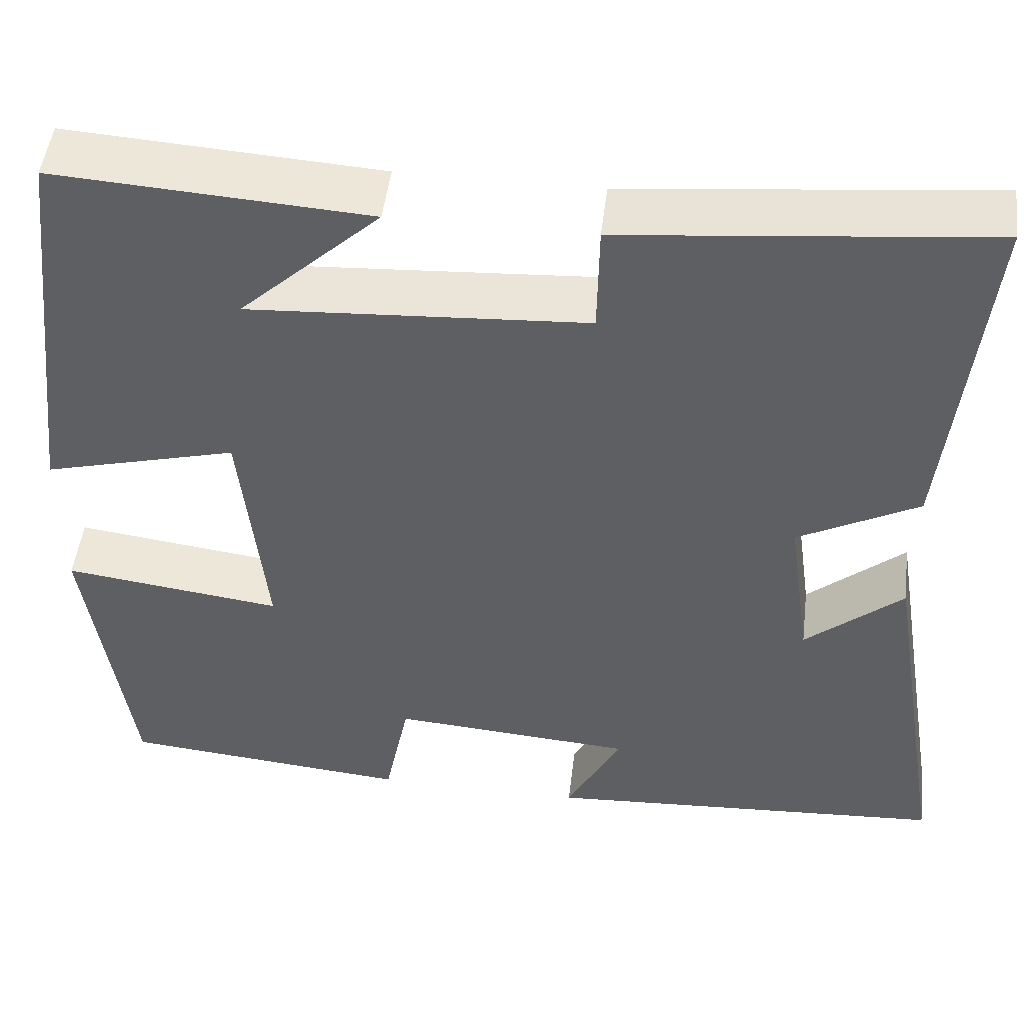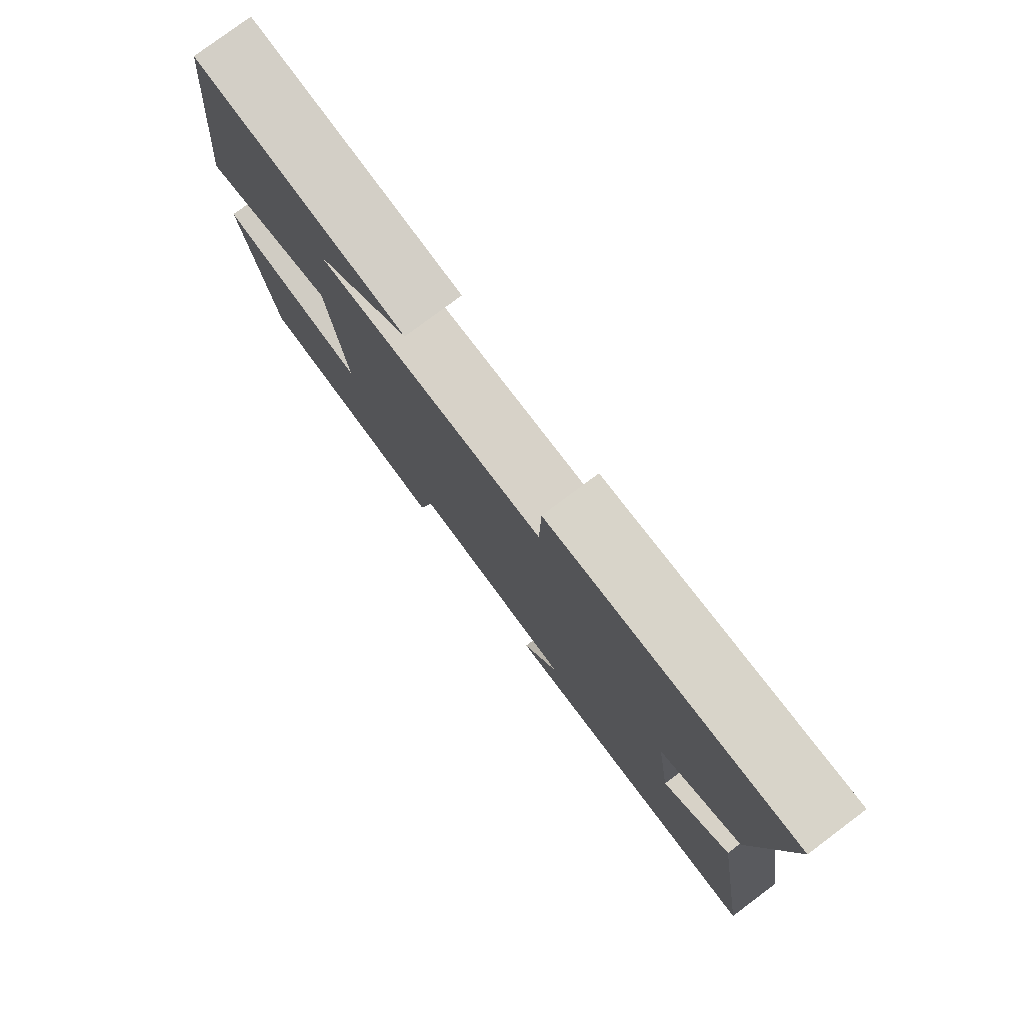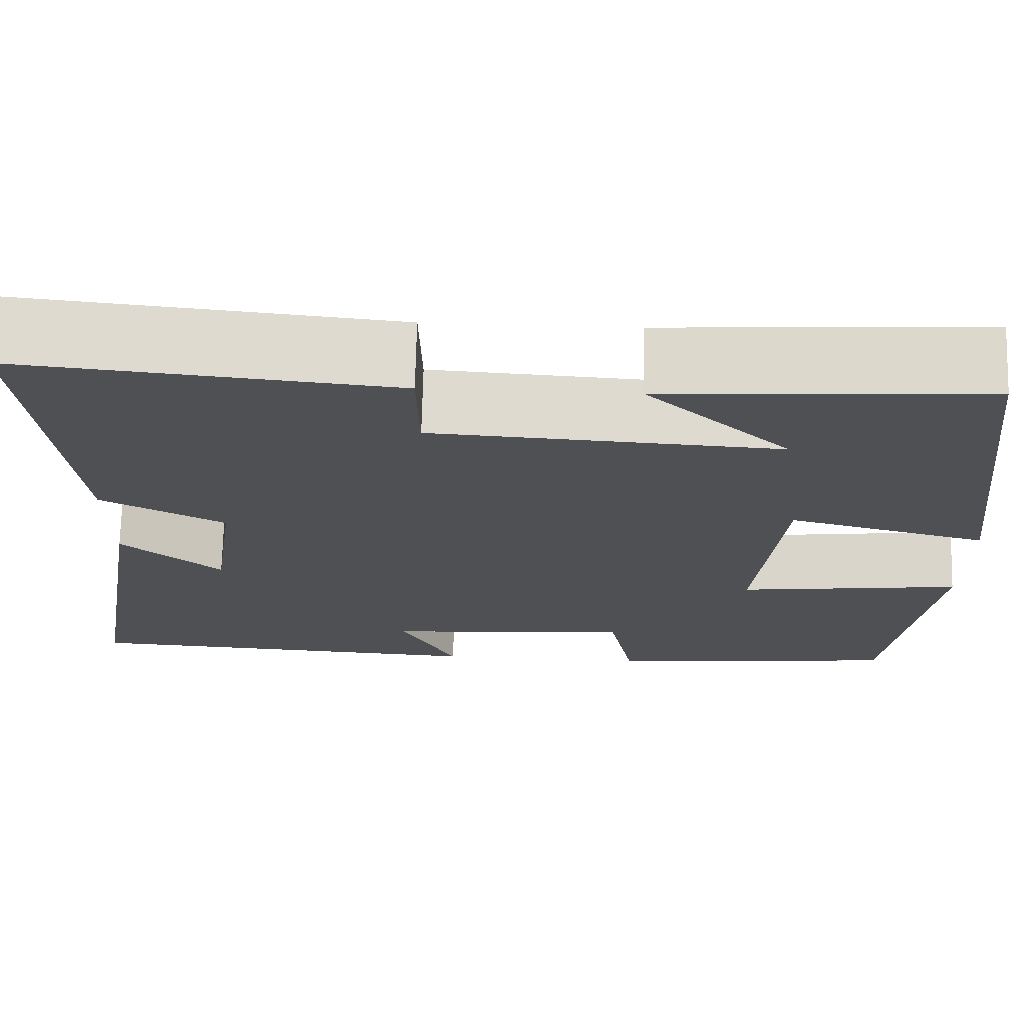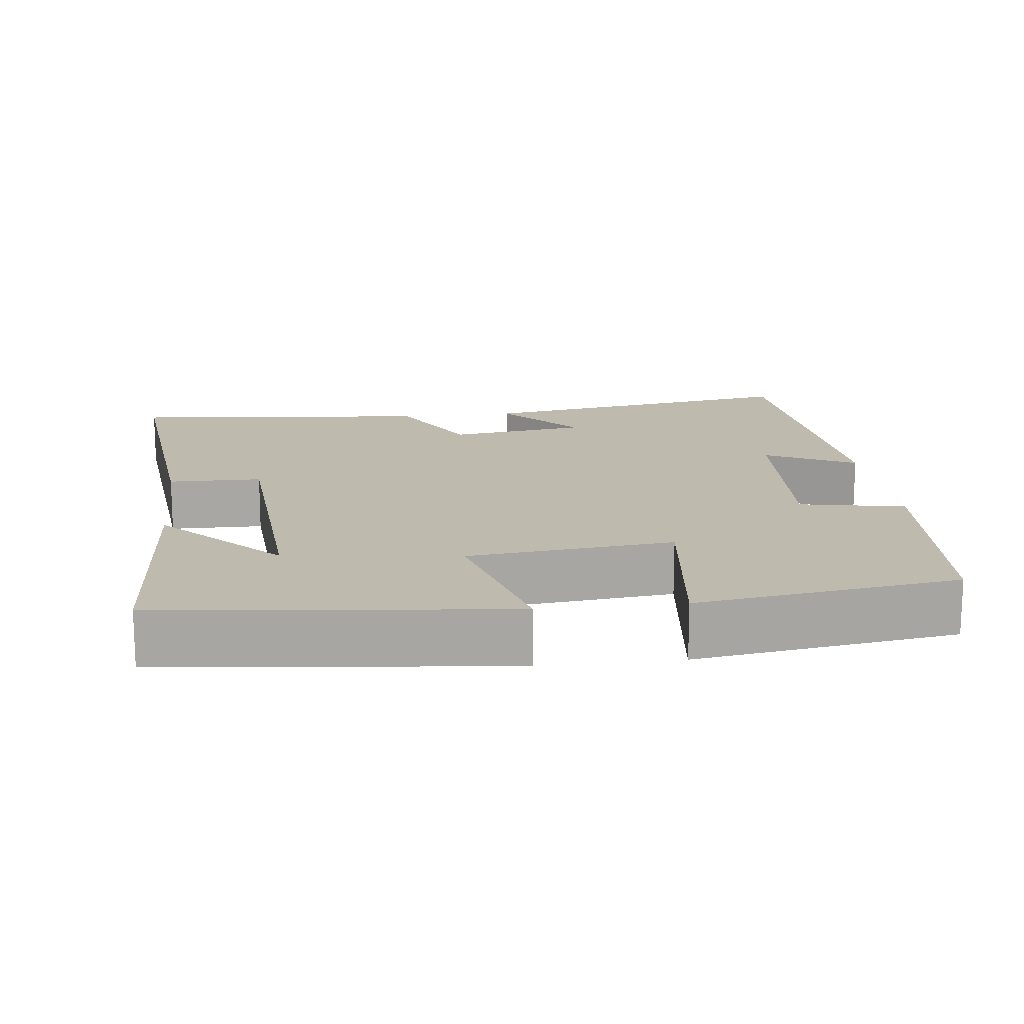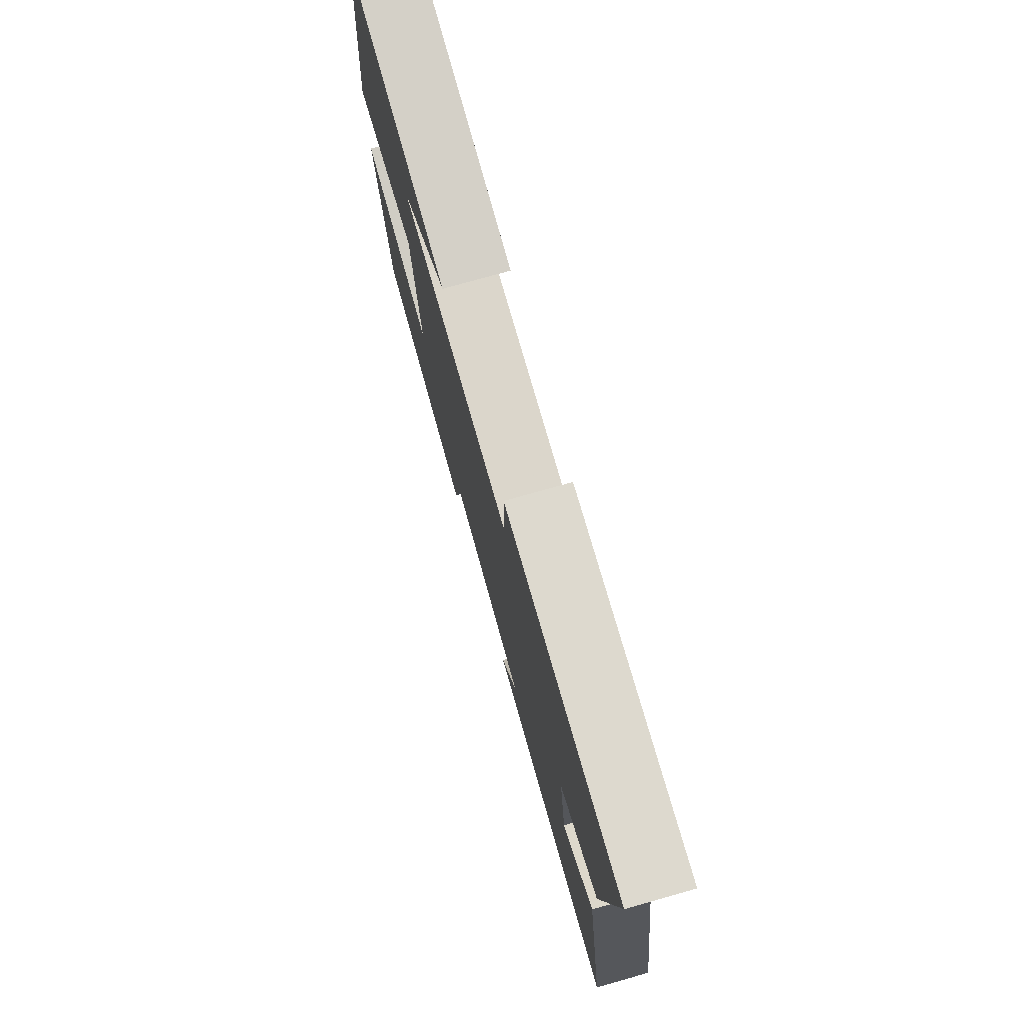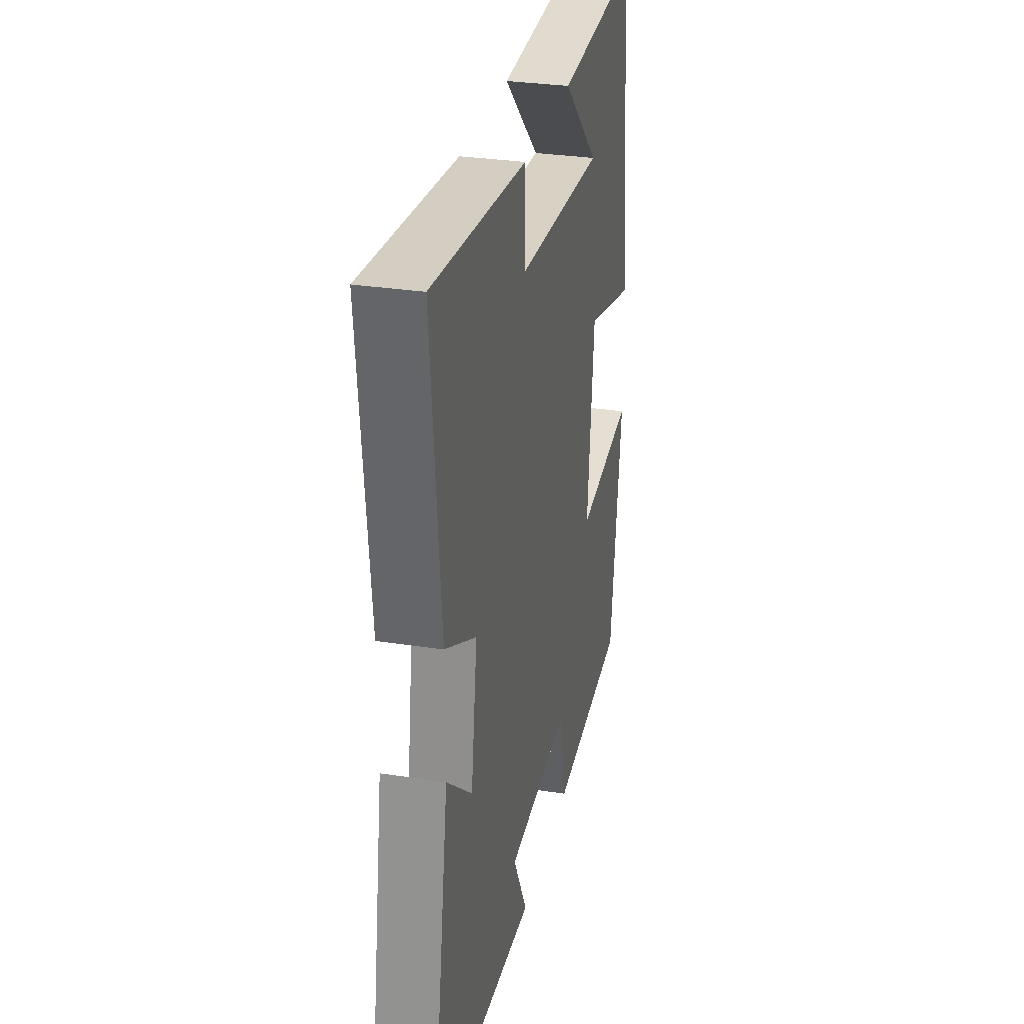
<metadata>
{"format":"obj","ext":"obj","renderer":"f3d","projection":"perspective","resolution":1024,"background":"white","views":[{"elev":49.0,"azim":-173.1,"up":"+Z"},{"elev":79.0,"azim":-126.8,"up":"+Z"},{"elev":71.5,"azim":1.4,"up":"+Z"},{"elev":15.8,"azim":83.0,"up":"+Y"},{"elev":76.9,"azim":-105.7,"up":"+Z"},{"elev":30.5,"azim":-77.4,"up":"+Z"}]}
</metadata>
<code>
v 0.446 0.07 0.522
v 0.5 0.07 0.062
v 0.281 0.07 0.12
v 0.253 0.07 -0.154
v 0.5 0.07 -0.122
v 0.451 0.07 -0.47
v 0.124 0.07 -0.5
v 0.096 0.07 -0.36
v -0.178 0.07 -0.38
v -0.116 0.07 -0.5
v -0.573 0.07 -0.471
v -0.5 0.07 -0.027
v -0.39 0.07 -0.122
v -0.364 0.07 0.062
v -0.5 0.07 0.135
v -0.541 0.07 0.542
v -0.131 0.07 0.5
v -0.129 0.07 0.375
v 0.251 0.07 0.351
v 0.093 0.07 0.5
v 0.446 0 0.522
v 0.5 0 0.062
v 0.281 0 0.12
v 0.253 0 -0.154
v 0.5 0 -0.122
v 0.451 0 -0.47
v 0.124 0 -0.5
v 0.096 0 -0.36
v -0.178 0 -0.38
v -0.116 0 -0.5
v -0.573 0 -0.471
v -0.5 0 -0.027
v -0.39 0 -0.122
v -0.364 0 0.062
v -0.5 0 0.135
v -0.541 0 0.542
v -0.131 0 0.5
v -0.129 0 0.375
v 0.251 0 0.351
v 0.093 0 0.5
f 19 20 1
f 16 17 18
f 15 16 18
f 14 15 18
f 13 14 18 19
f 11 12 13
f 10 11 13
f 9 10 13
f 8 9 13 19
f 6 7 8
f 5 6 8
f 4 5 8
f 3 4 8 19
f 1 2 3 19
f 21 40 39
f 38 37 36
f 38 36 35
f 38 35 34
f 39 38 34 33
f 33 32 31
f 33 31 30
f 33 30 29
f 39 33 29 28
f 28 27 26
f 28 26 25
f 28 25 24
f 39 28 24 23
f 39 23 22 21
f 1 21 22 2
f 2 22 23 3
f 3 23 24 4
f 4 24 25 5
f 5 25 26 6
f 6 26 27 7
f 7 27 28 8
f 8 28 29 9
f 9 29 30 10
f 10 30 31 11
f 11 31 32 12
f 12 32 33 13
f 13 33 34 14
f 14 34 35 15
f 15 35 36 16
f 16 36 37 17
f 17 37 38 18
f 18 38 39 19
f 19 39 40 20
f 20 40 21 1

</code>
